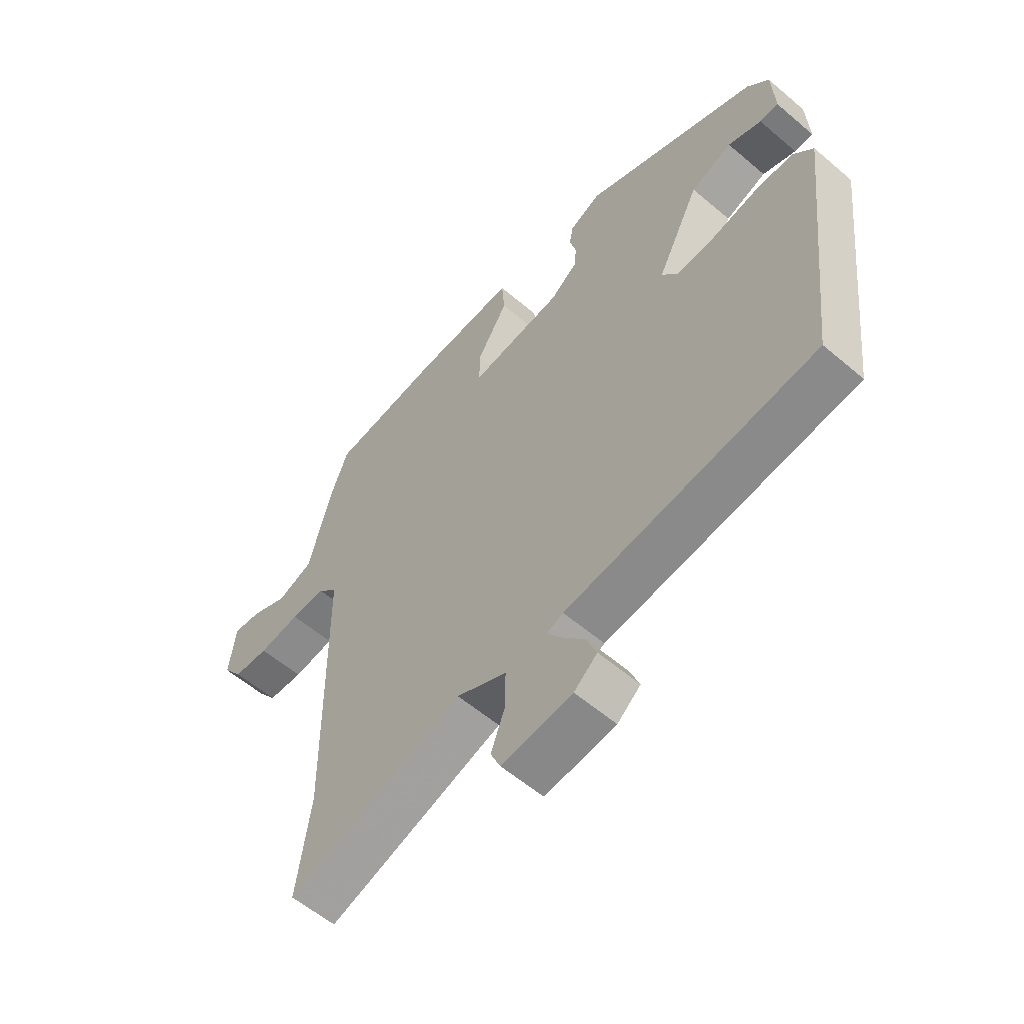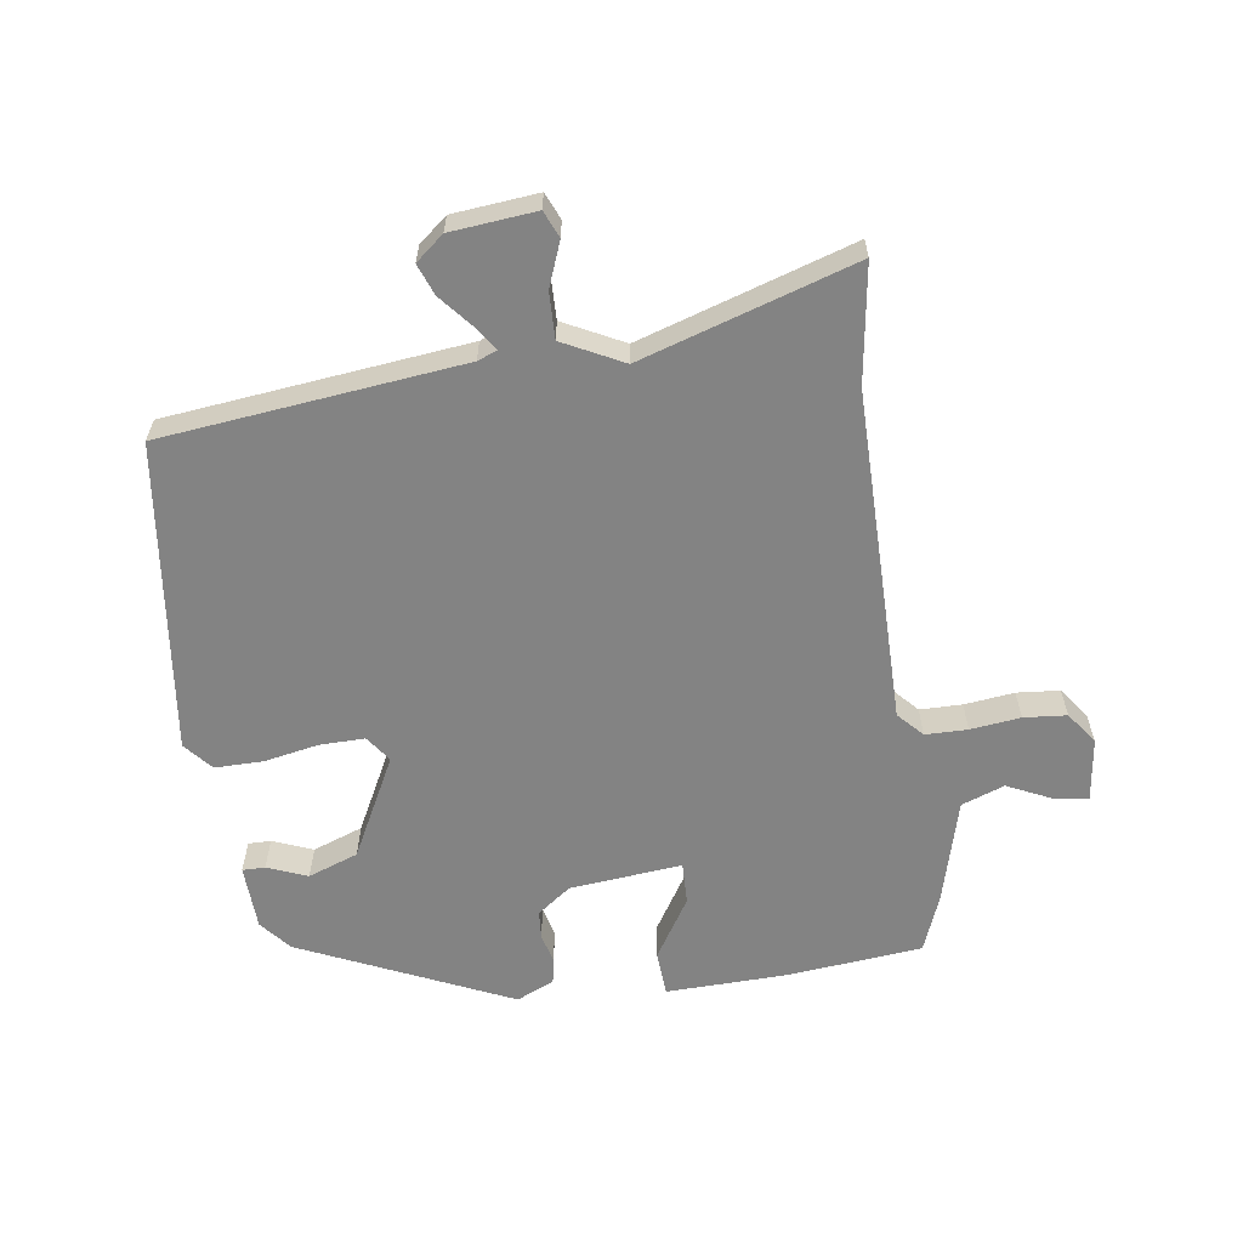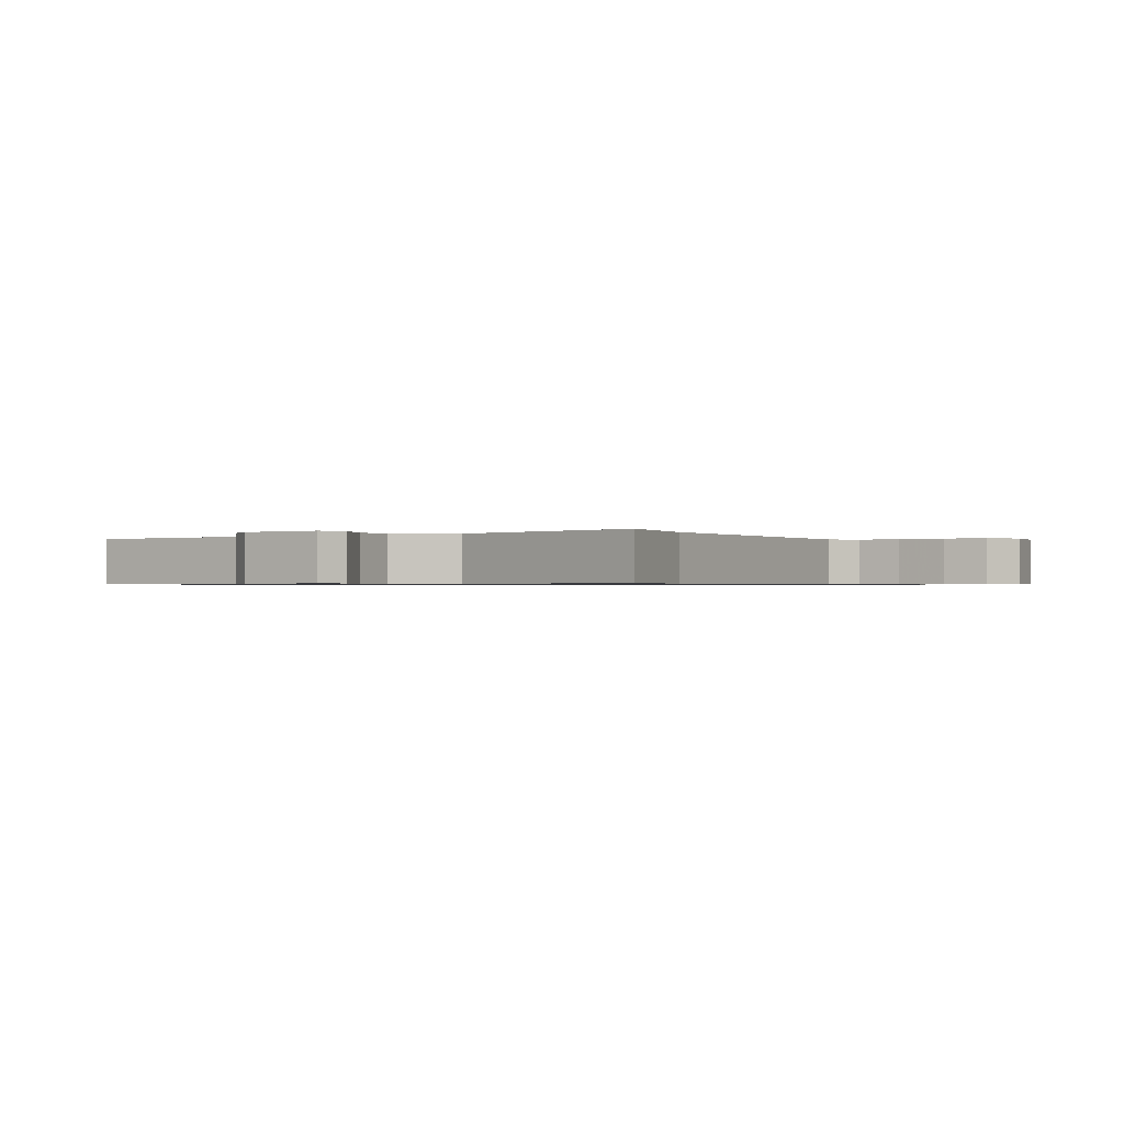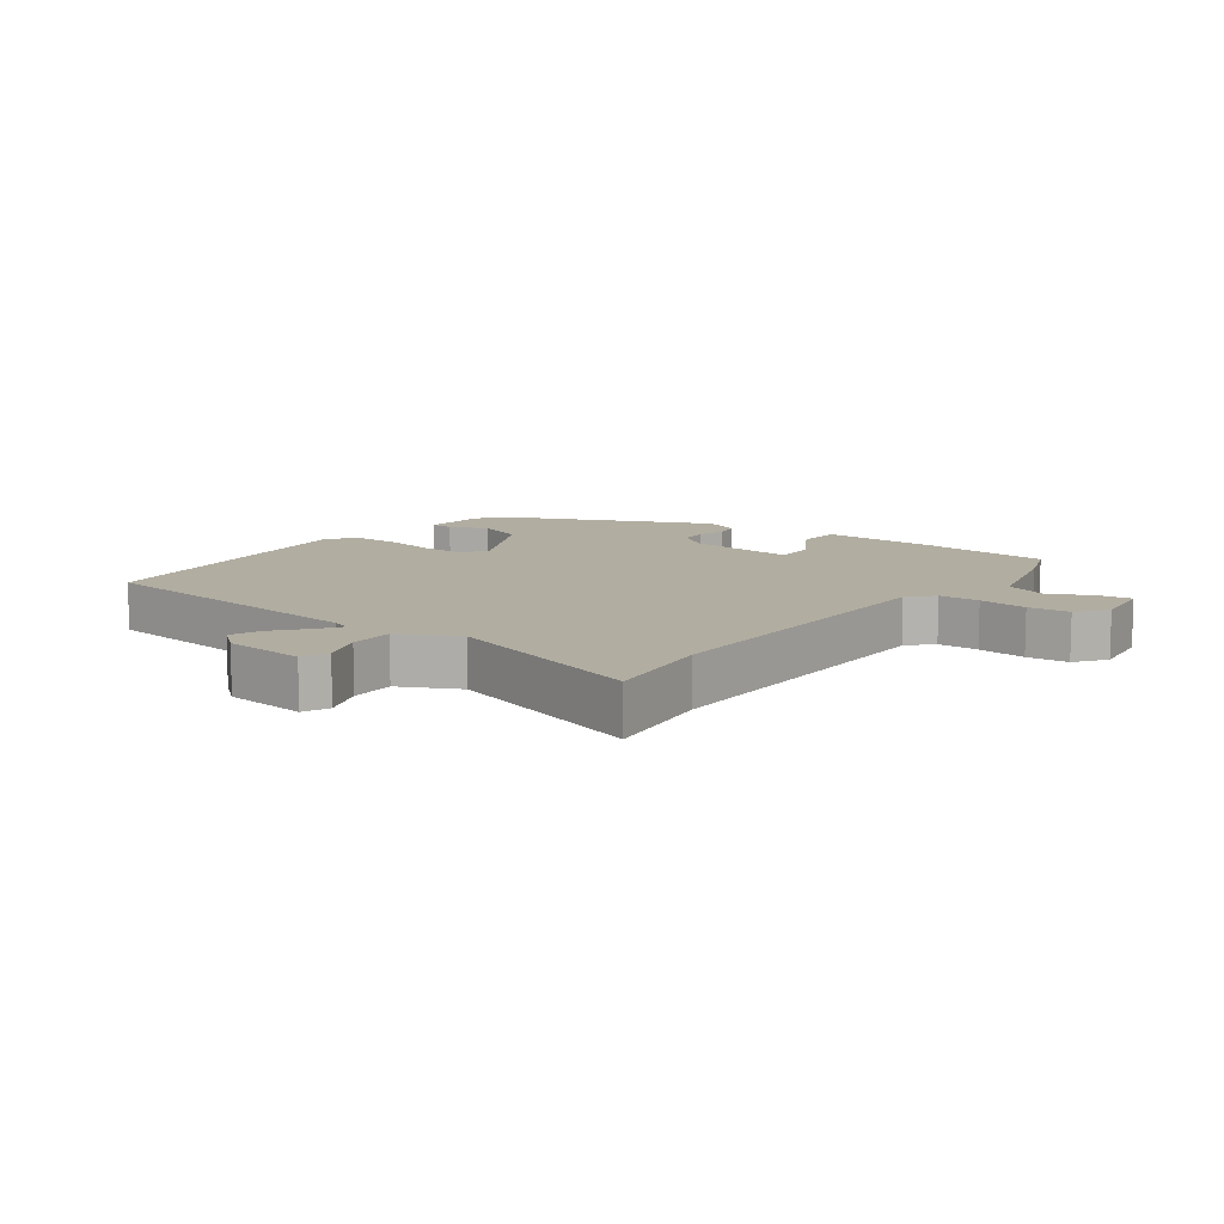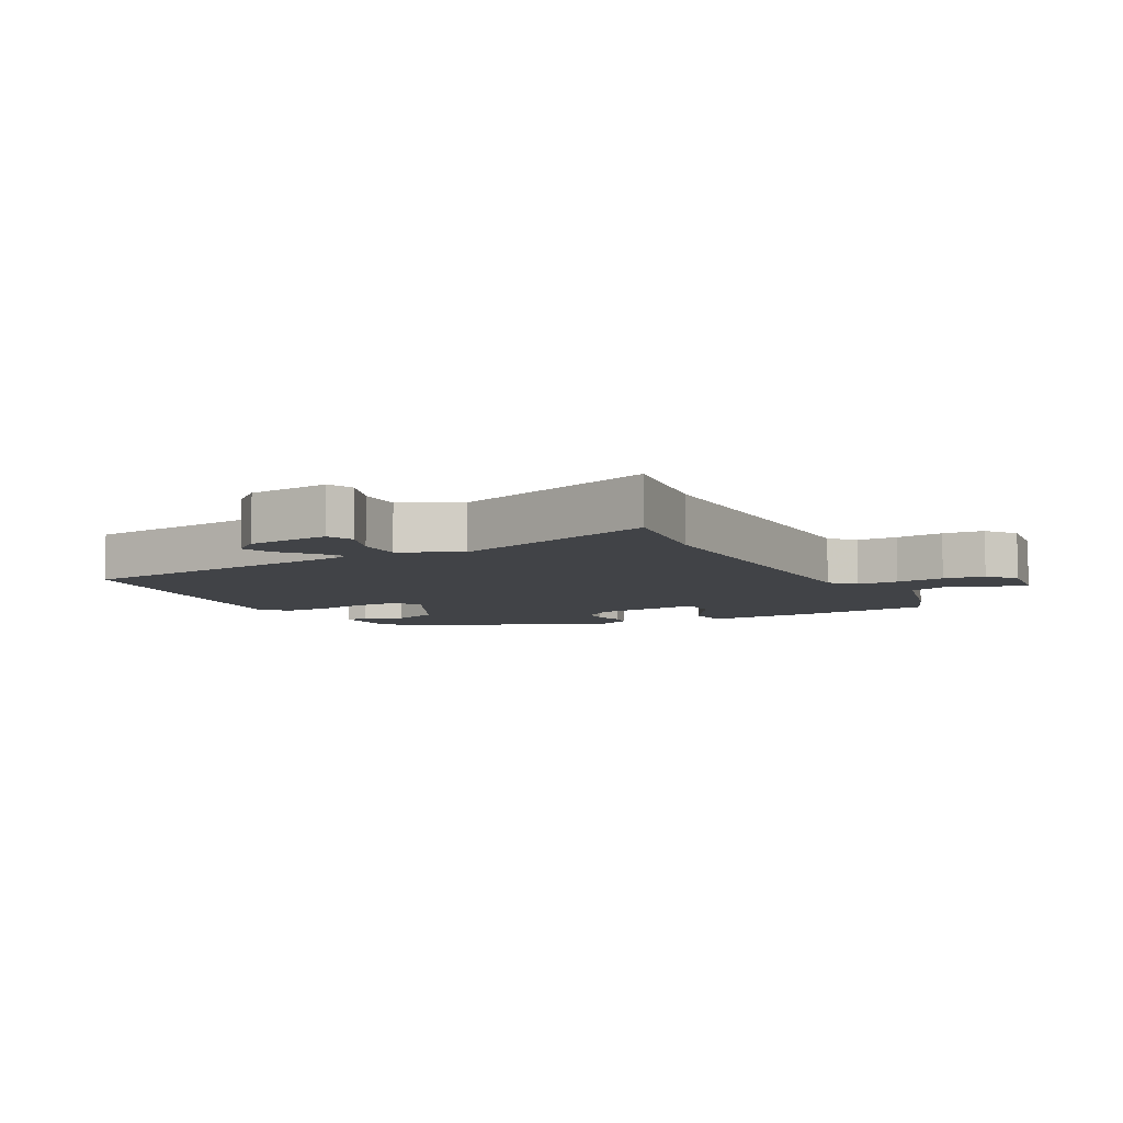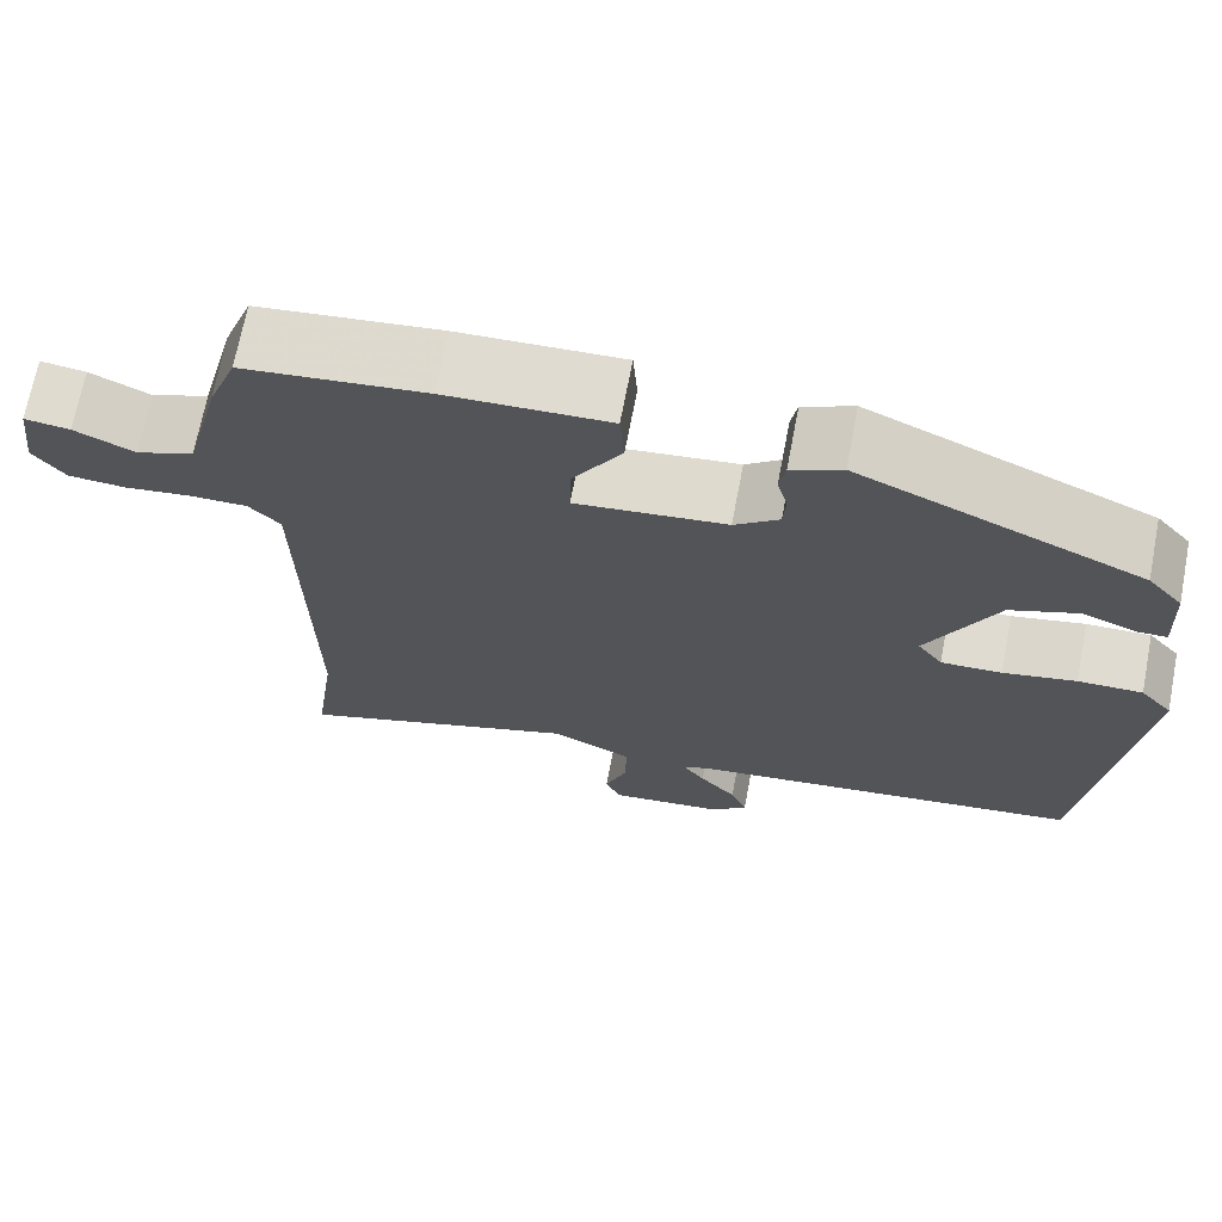
<metadata>
{"format":"obj","ext":"obj","renderer":"f3d","projection":"perspective","resolution":1024,"background":"white","views":[{"elev":-58.0,"azim":48.6,"up":"+Z"},{"elev":-61.0,"azim":-172.4,"up":"+Y"},{"elev":-0.7,"azim":-150.8,"up":"+Y"},{"elev":10.4,"azim":-143.7,"up":"+Y"},{"elev":-7.1,"azim":-152.0,"up":"+Y"},{"elev":69.7,"azim":10.9,"up":"+Z"}]}
</metadata>
<code>
v 0.473 0.07 -0.493
v 0.011 0.07 -0.549
v -0.019 0.07 -0.561
v 0.007 0.07 -0.598
v 0.049 0.07 -0.647
v 0.068 0.07 -0.695
v 0.025 0.07 -0.731
v -0.106 0.07 -0.745
v -0.124 0.07 -0.704
v -0.098 0.07 -0.635
v -0.097 0.07 -0.564
v -0.19 0.07 -0.518
v -0.517 0.07 -0.625
v -0.492 0.07 -0.444
v -0.498 0.07 0.072
v -0.534 0.07 0.11
v -0.599 0.07 0.11
v -0.676 0.07 0.1
v -0.742 0.07 0.105
v -0.778 0.07 0.154
v -0.766 0.07 0.252
v -0.714 0.07 0.245
v -0.645 0.07 0.213
v -0.579 0.07 0.238
v -0.537 0.07 0.401
v -0.504 0.07 0.489
v -0.296 0.07 0.512
v -0.109 0.07 0.519
v -0.104 0.07 0.449
v -0.161 0.07 0.355
v -0.162 0.07 0.29
v 0.011 0.07 0.309
v 0.062 0.07 0.348
v 0.065 0.07 0.392
v 0.053 0.07 0.437
v 0.06 0.07 0.477
v 0.118 0.07 0.504
v 0.443 0.07 0.36
v 0.483 0.07 0.313
v 0.488 0.07 0.212
v 0.453 0.07 0.212
v 0.391 0.07 0.236
v 0.314 0.07 0.207
v 0.235 0.07 0.05
v 0.264 0.07 0.01
v 0.334 0.07 0.012
v 0.418 0.07 0.029
v 0.492 0.07 0.03
v 0.529 0.07 -0.013
v 0.473 0 -0.493
v 0.011 0 -0.549
v -0.019 0 -0.561
v 0.007 0 -0.598
v 0.049 0 -0.647
v 0.068 0 -0.695
v 0.025 0 -0.731
v -0.106 0 -0.745
v -0.124 0 -0.704
v -0.098 0 -0.635
v -0.097 0 -0.564
v -0.19 0 -0.518
v -0.517 0 -0.625
v -0.492 0 -0.444
v -0.498 0 0.072
v -0.534 0 0.11
v -0.599 0 0.11
v -0.676 0 0.1
v -0.742 0 0.105
v -0.778 0 0.154
v -0.766 0 0.252
v -0.714 0 0.245
v -0.645 0 0.213
v -0.579 0 0.238
v -0.537 0 0.401
v -0.504 0 0.489
v -0.296 0 0.512
v -0.109 0 0.519
v -0.104 0 0.449
v -0.161 0 0.355
v -0.162 0 0.29
v 0.011 0 0.309
v 0.062 0 0.348
v 0.065 0 0.392
v 0.053 0 0.437
v 0.06 0 0.477
v 0.118 0 0.504
v 0.443 0 0.36
v 0.483 0 0.313
v 0.488 0 0.212
v 0.453 0 0.212
v 0.391 0 0.236
v 0.314 0 0.207
v 0.235 0 0.05
v 0.264 0 0.01
v 0.334 0 0.012
v 0.418 0 0.029
v 0.492 0 0.03
v 0.529 0 -0.013
f 46 47 48 49
f 45 46 49 1
f 44 45 1 2
f 39 40 41 42
f 39 42 43
f 38 39 43
f 37 38 43
f 34 35 36 37
f 33 34 37 43
f 32 33 43 44
f 27 28 29 30
f 27 30 31
f 24 25 26 27
f 24 27 31
f 23 24 31 32
f 21 22 23
f 20 21 23
f 17 18 19 20
f 16 17 20 23
f 12 13 14
f 12 14 15
f 11 12 15
f 7 8 9 10
f 7 10 11
f 4 5 6 7
f 3 4 7 11
f 2 3 11 15
f 16 23 32 44
f 15 16 44
f 2 15 44
f 98 97 96 95
f 50 98 95 94
f 51 50 94 93
f 91 90 89 88
f 92 91 88
f 92 88 87
f 92 87 86
f 86 85 84 83
f 92 86 83 82
f 93 92 82 81
f 79 78 77 76
f 80 79 76
f 76 75 74 73
f 80 76 73
f 81 80 73 72
f 72 71 70
f 72 70 69
f 69 68 67 66
f 72 69 66 65
f 63 62 61
f 64 63 61
f 64 61 60
f 59 58 57 56
f 60 59 56
f 56 55 54 53
f 60 56 53 52
f 64 60 52 51
f 93 81 72 65
f 93 65 64
f 93 64 51
f 1 50 51 2
f 2 51 52 3
f 3 52 53 4
f 4 53 54 5
f 5 54 55 6
f 6 55 56 7
f 7 56 57 8
f 8 57 58 9
f 9 58 59 10
f 10 59 60 11
f 11 60 61 12
f 12 61 62 13
f 13 62 63 14
f 14 63 64 15
f 15 64 65 16
f 16 65 66 17
f 17 66 67 18
f 18 67 68 19
f 19 68 69 20
f 20 69 70 21
f 21 70 71 22
f 22 71 72 23
f 23 72 73 24
f 24 73 74 25
f 25 74 75 26
f 26 75 76 27
f 27 76 77 28
f 28 77 78 29
f 29 78 79 30
f 30 79 80 31
f 31 80 81 32
f 32 81 82 33
f 33 82 83 34
f 34 83 84 35
f 35 84 85 36
f 36 85 86 37
f 37 86 87 38
f 38 87 88 39
f 39 88 89 40
f 40 89 90 41
f 41 90 91 42
f 42 91 92 43
f 43 92 93 44
f 44 93 94 45
f 45 94 95 46
f 46 95 96 47
f 47 96 97 48
f 48 97 98 49
f 49 98 50 1

</code>
